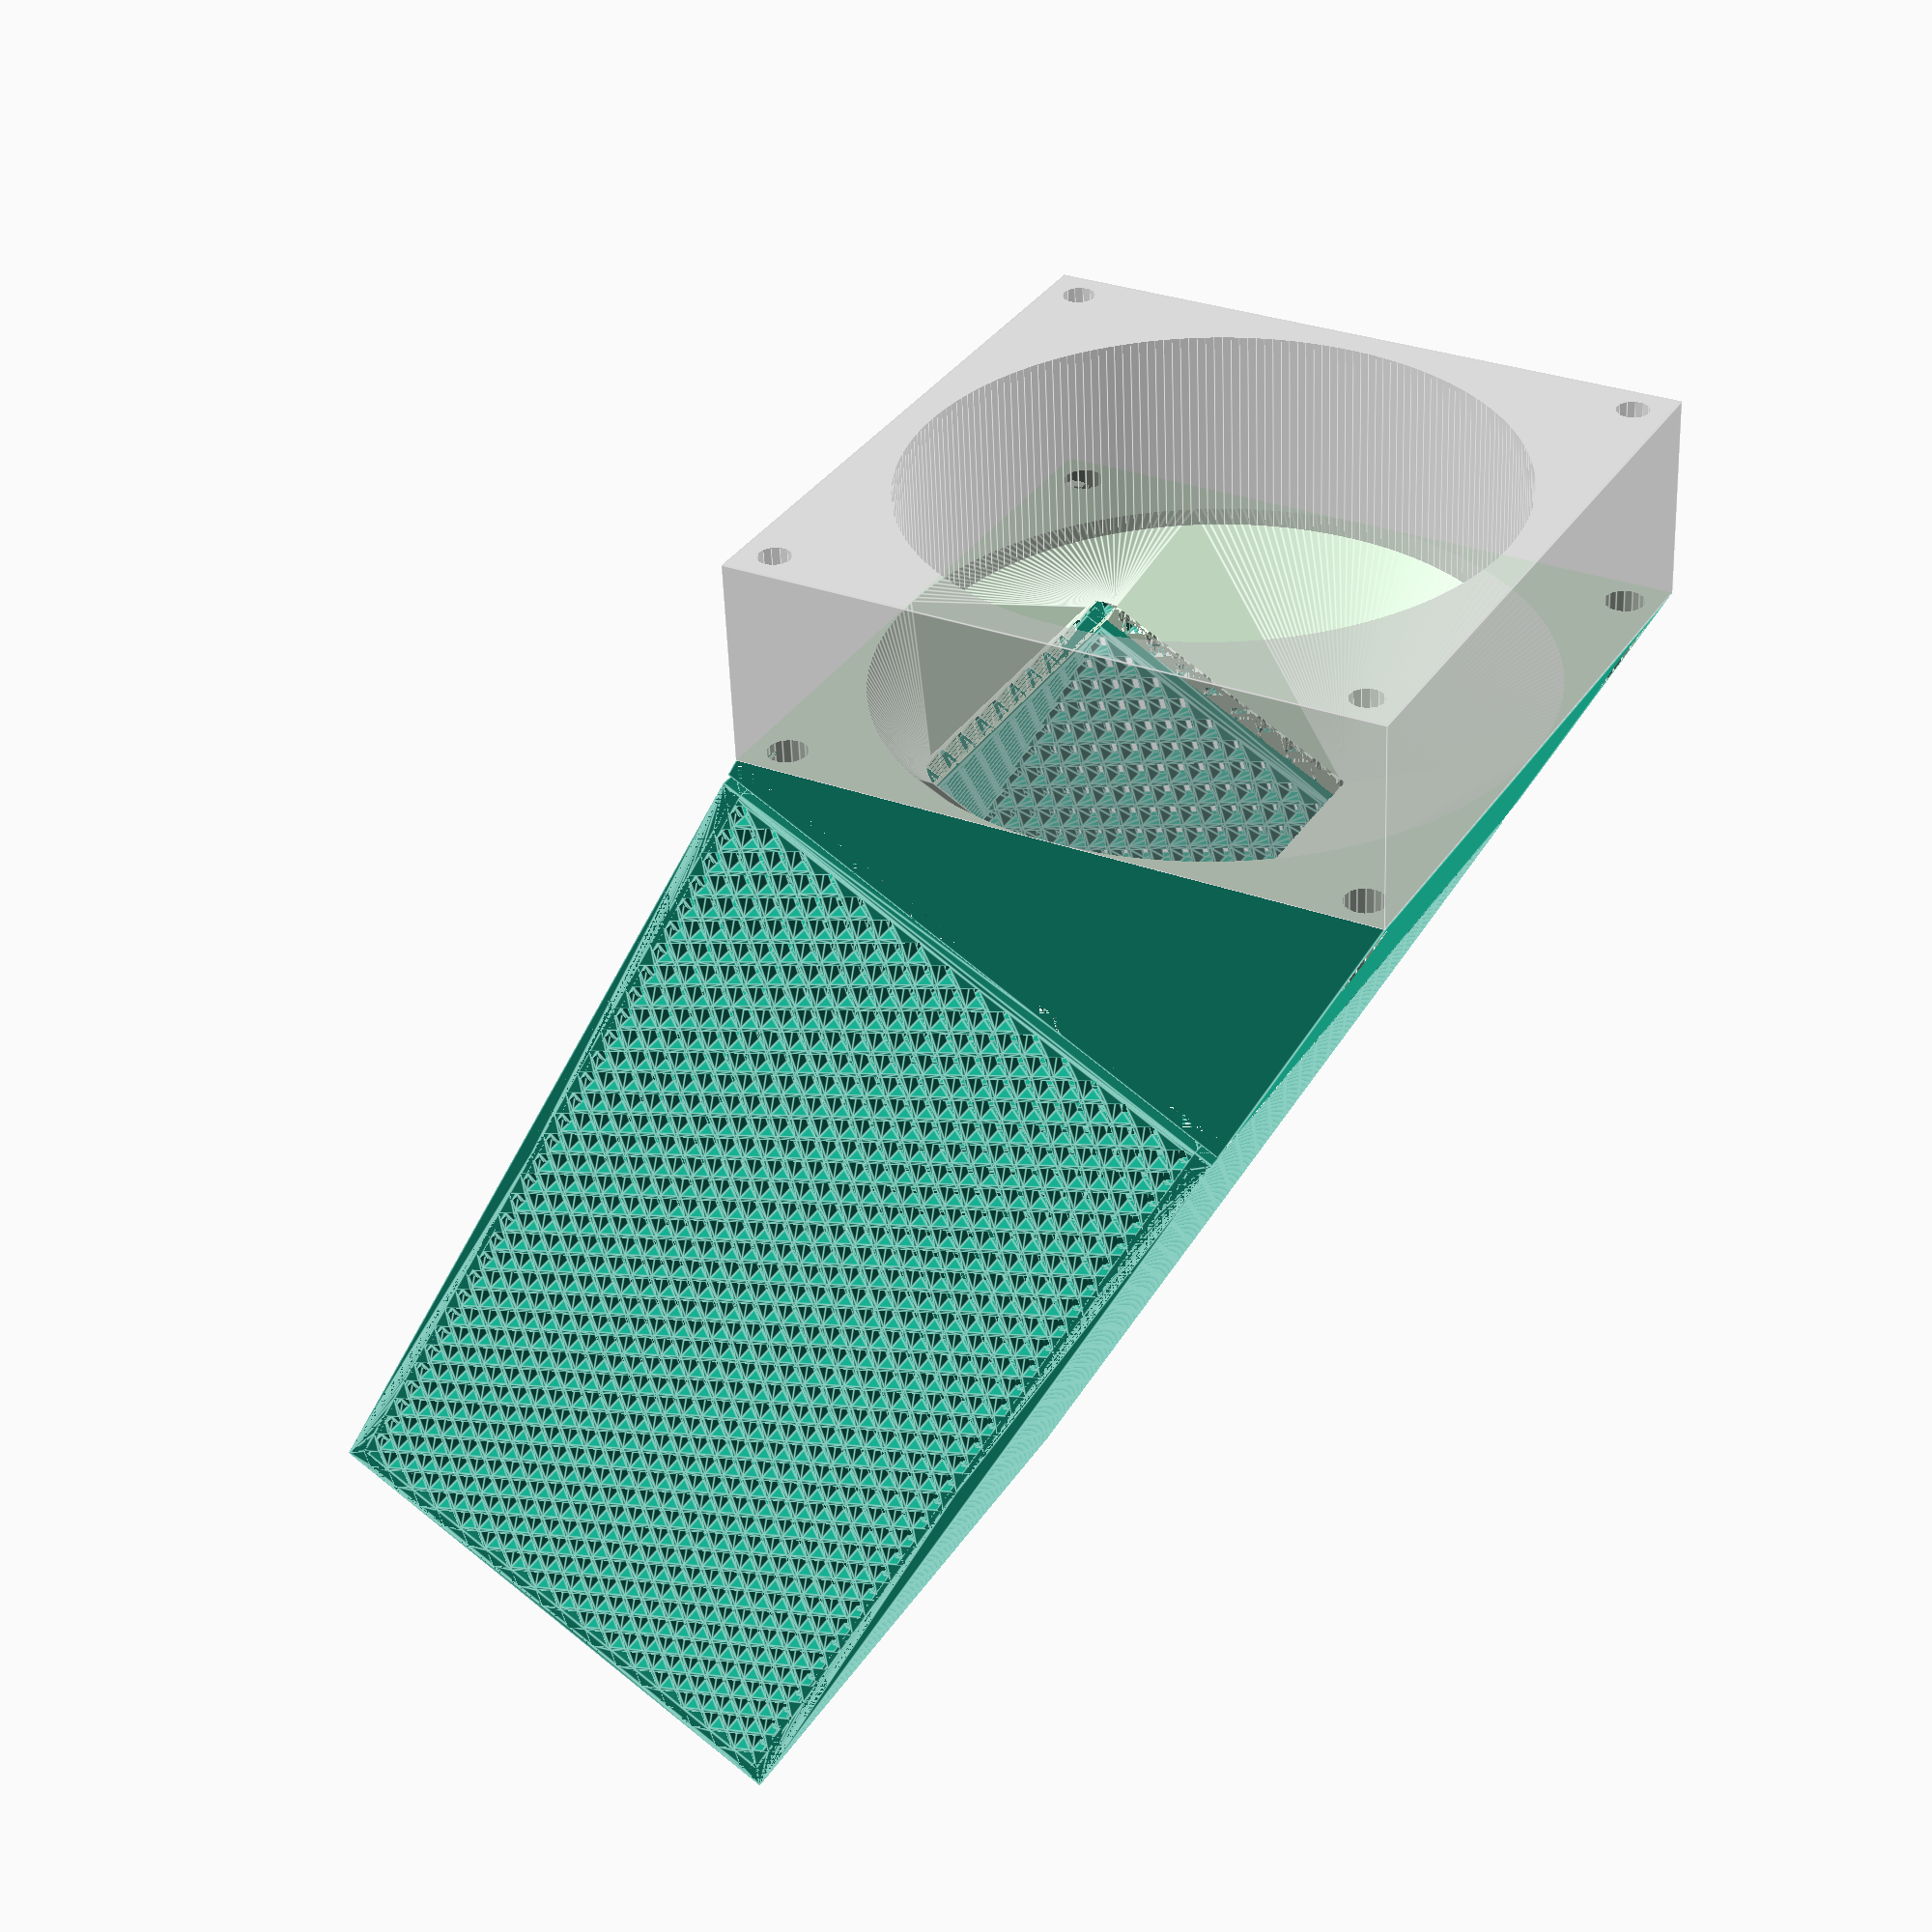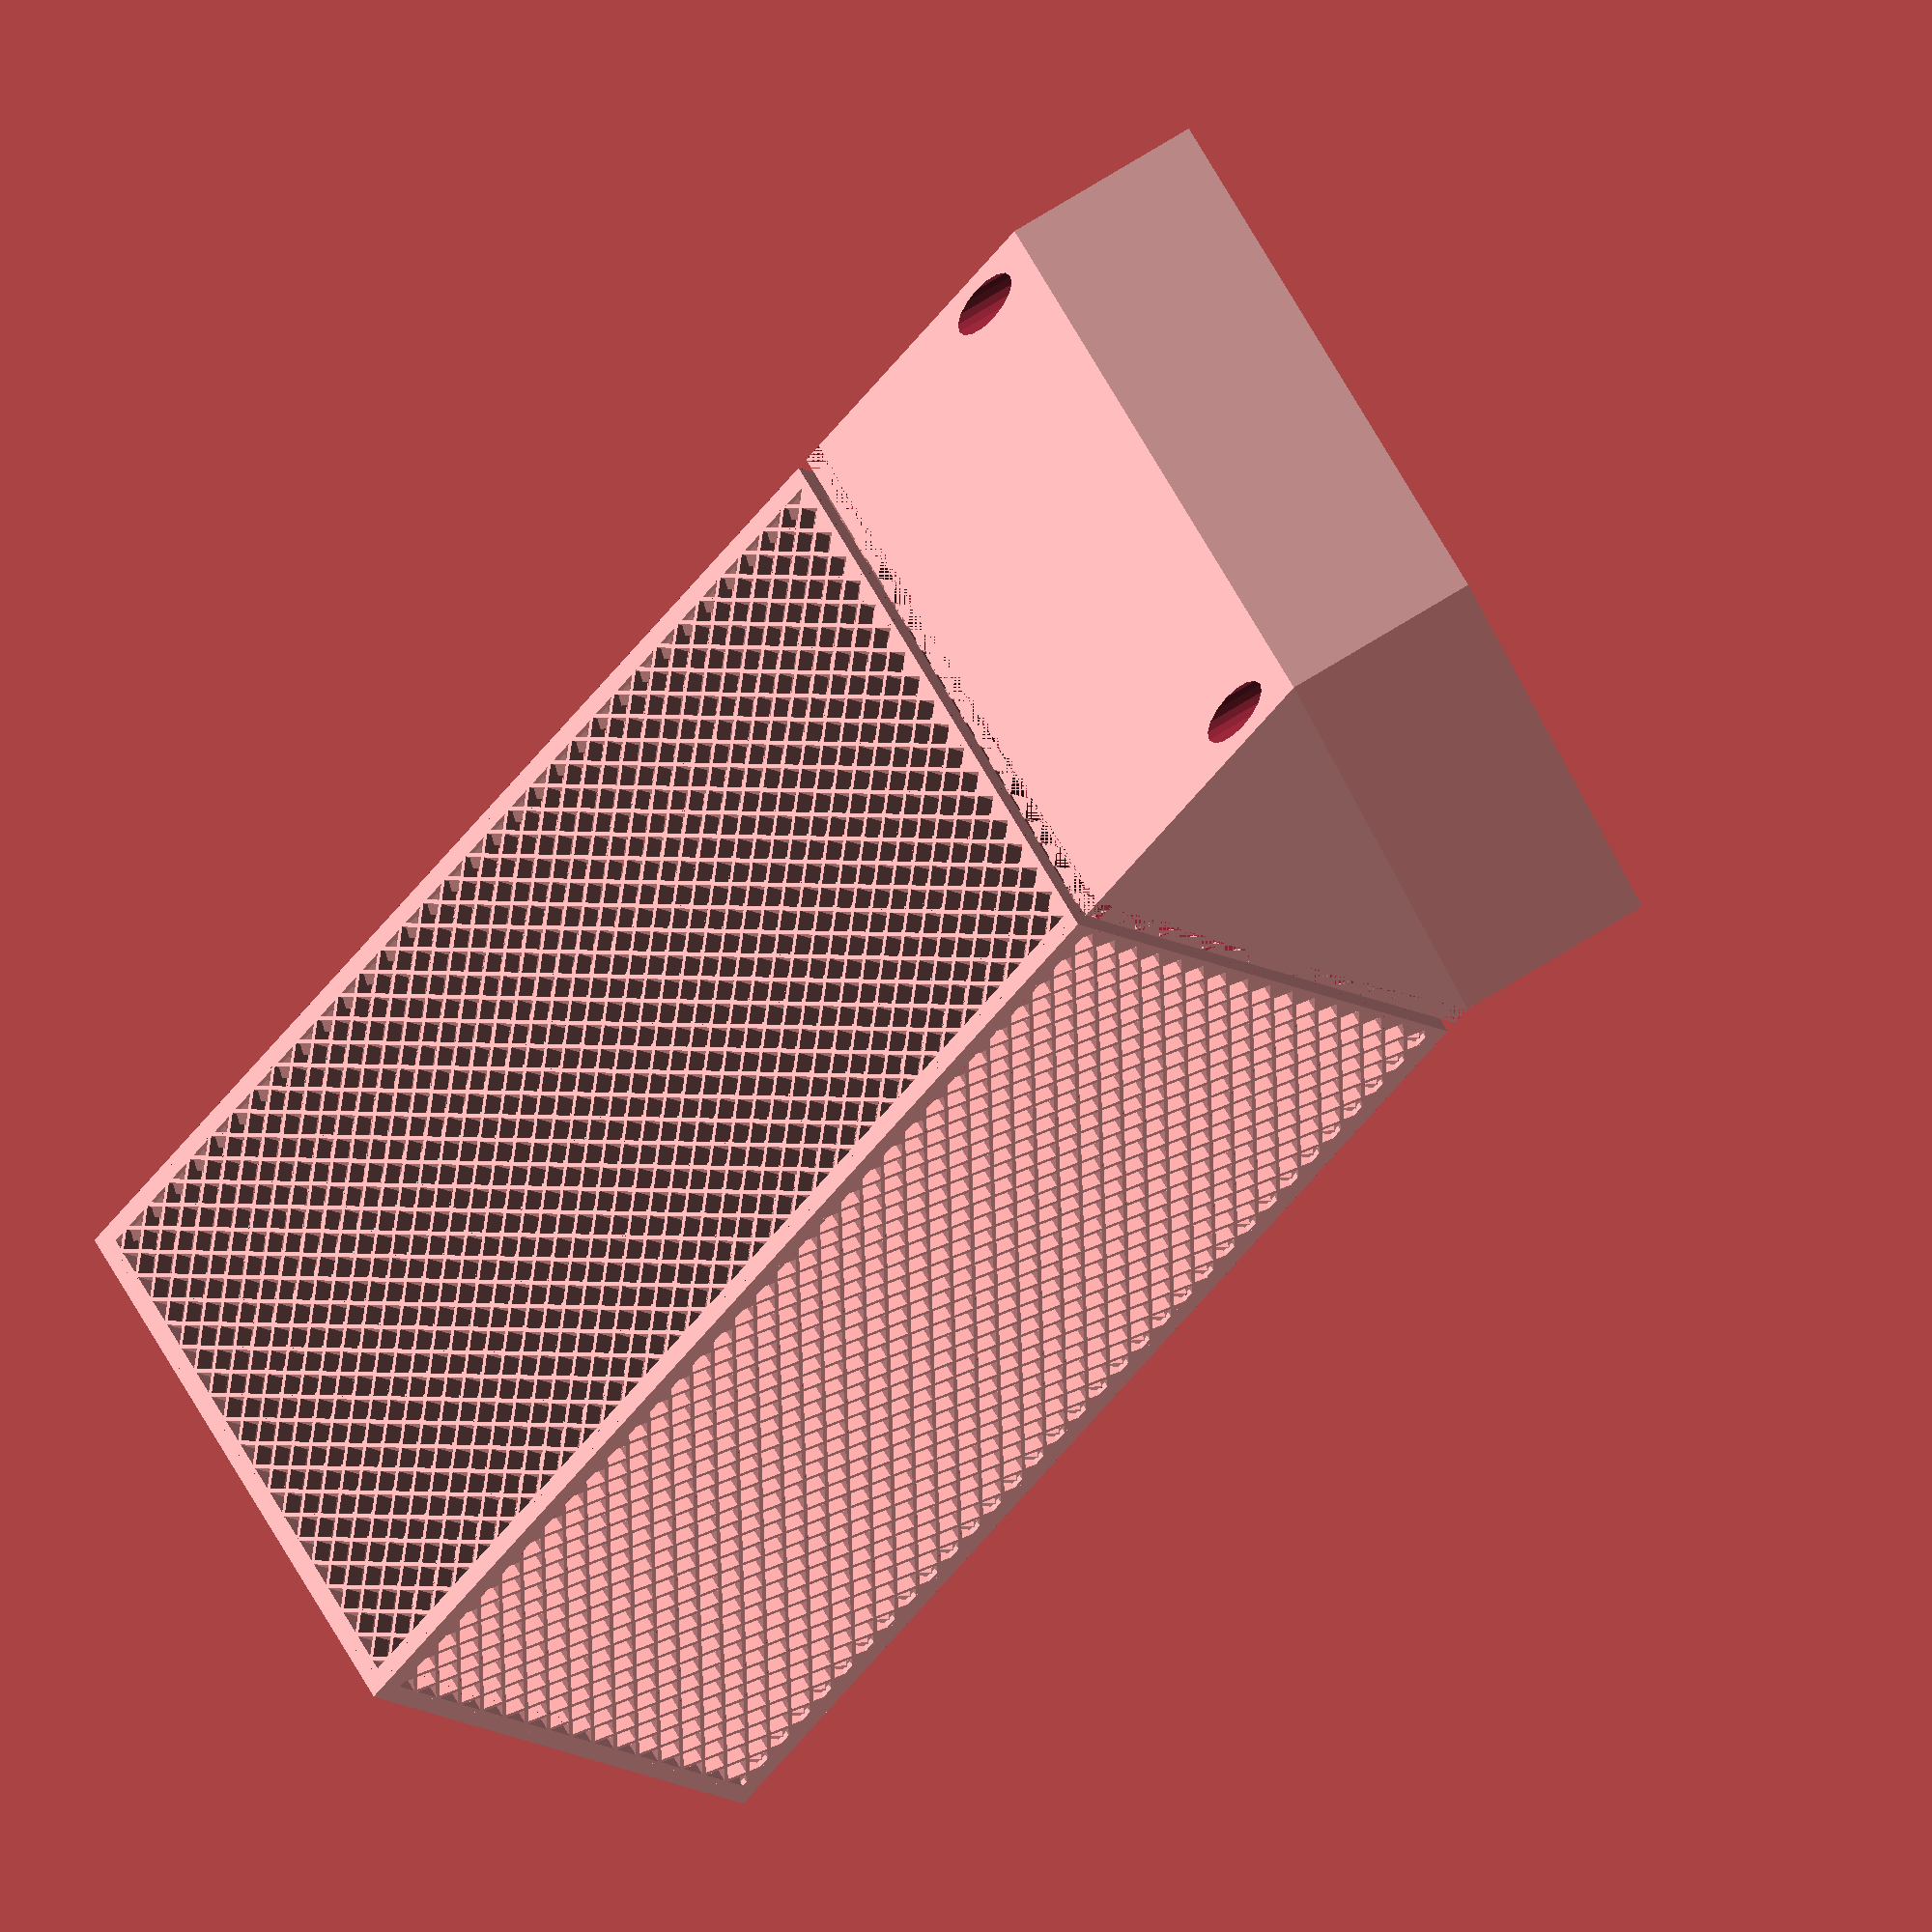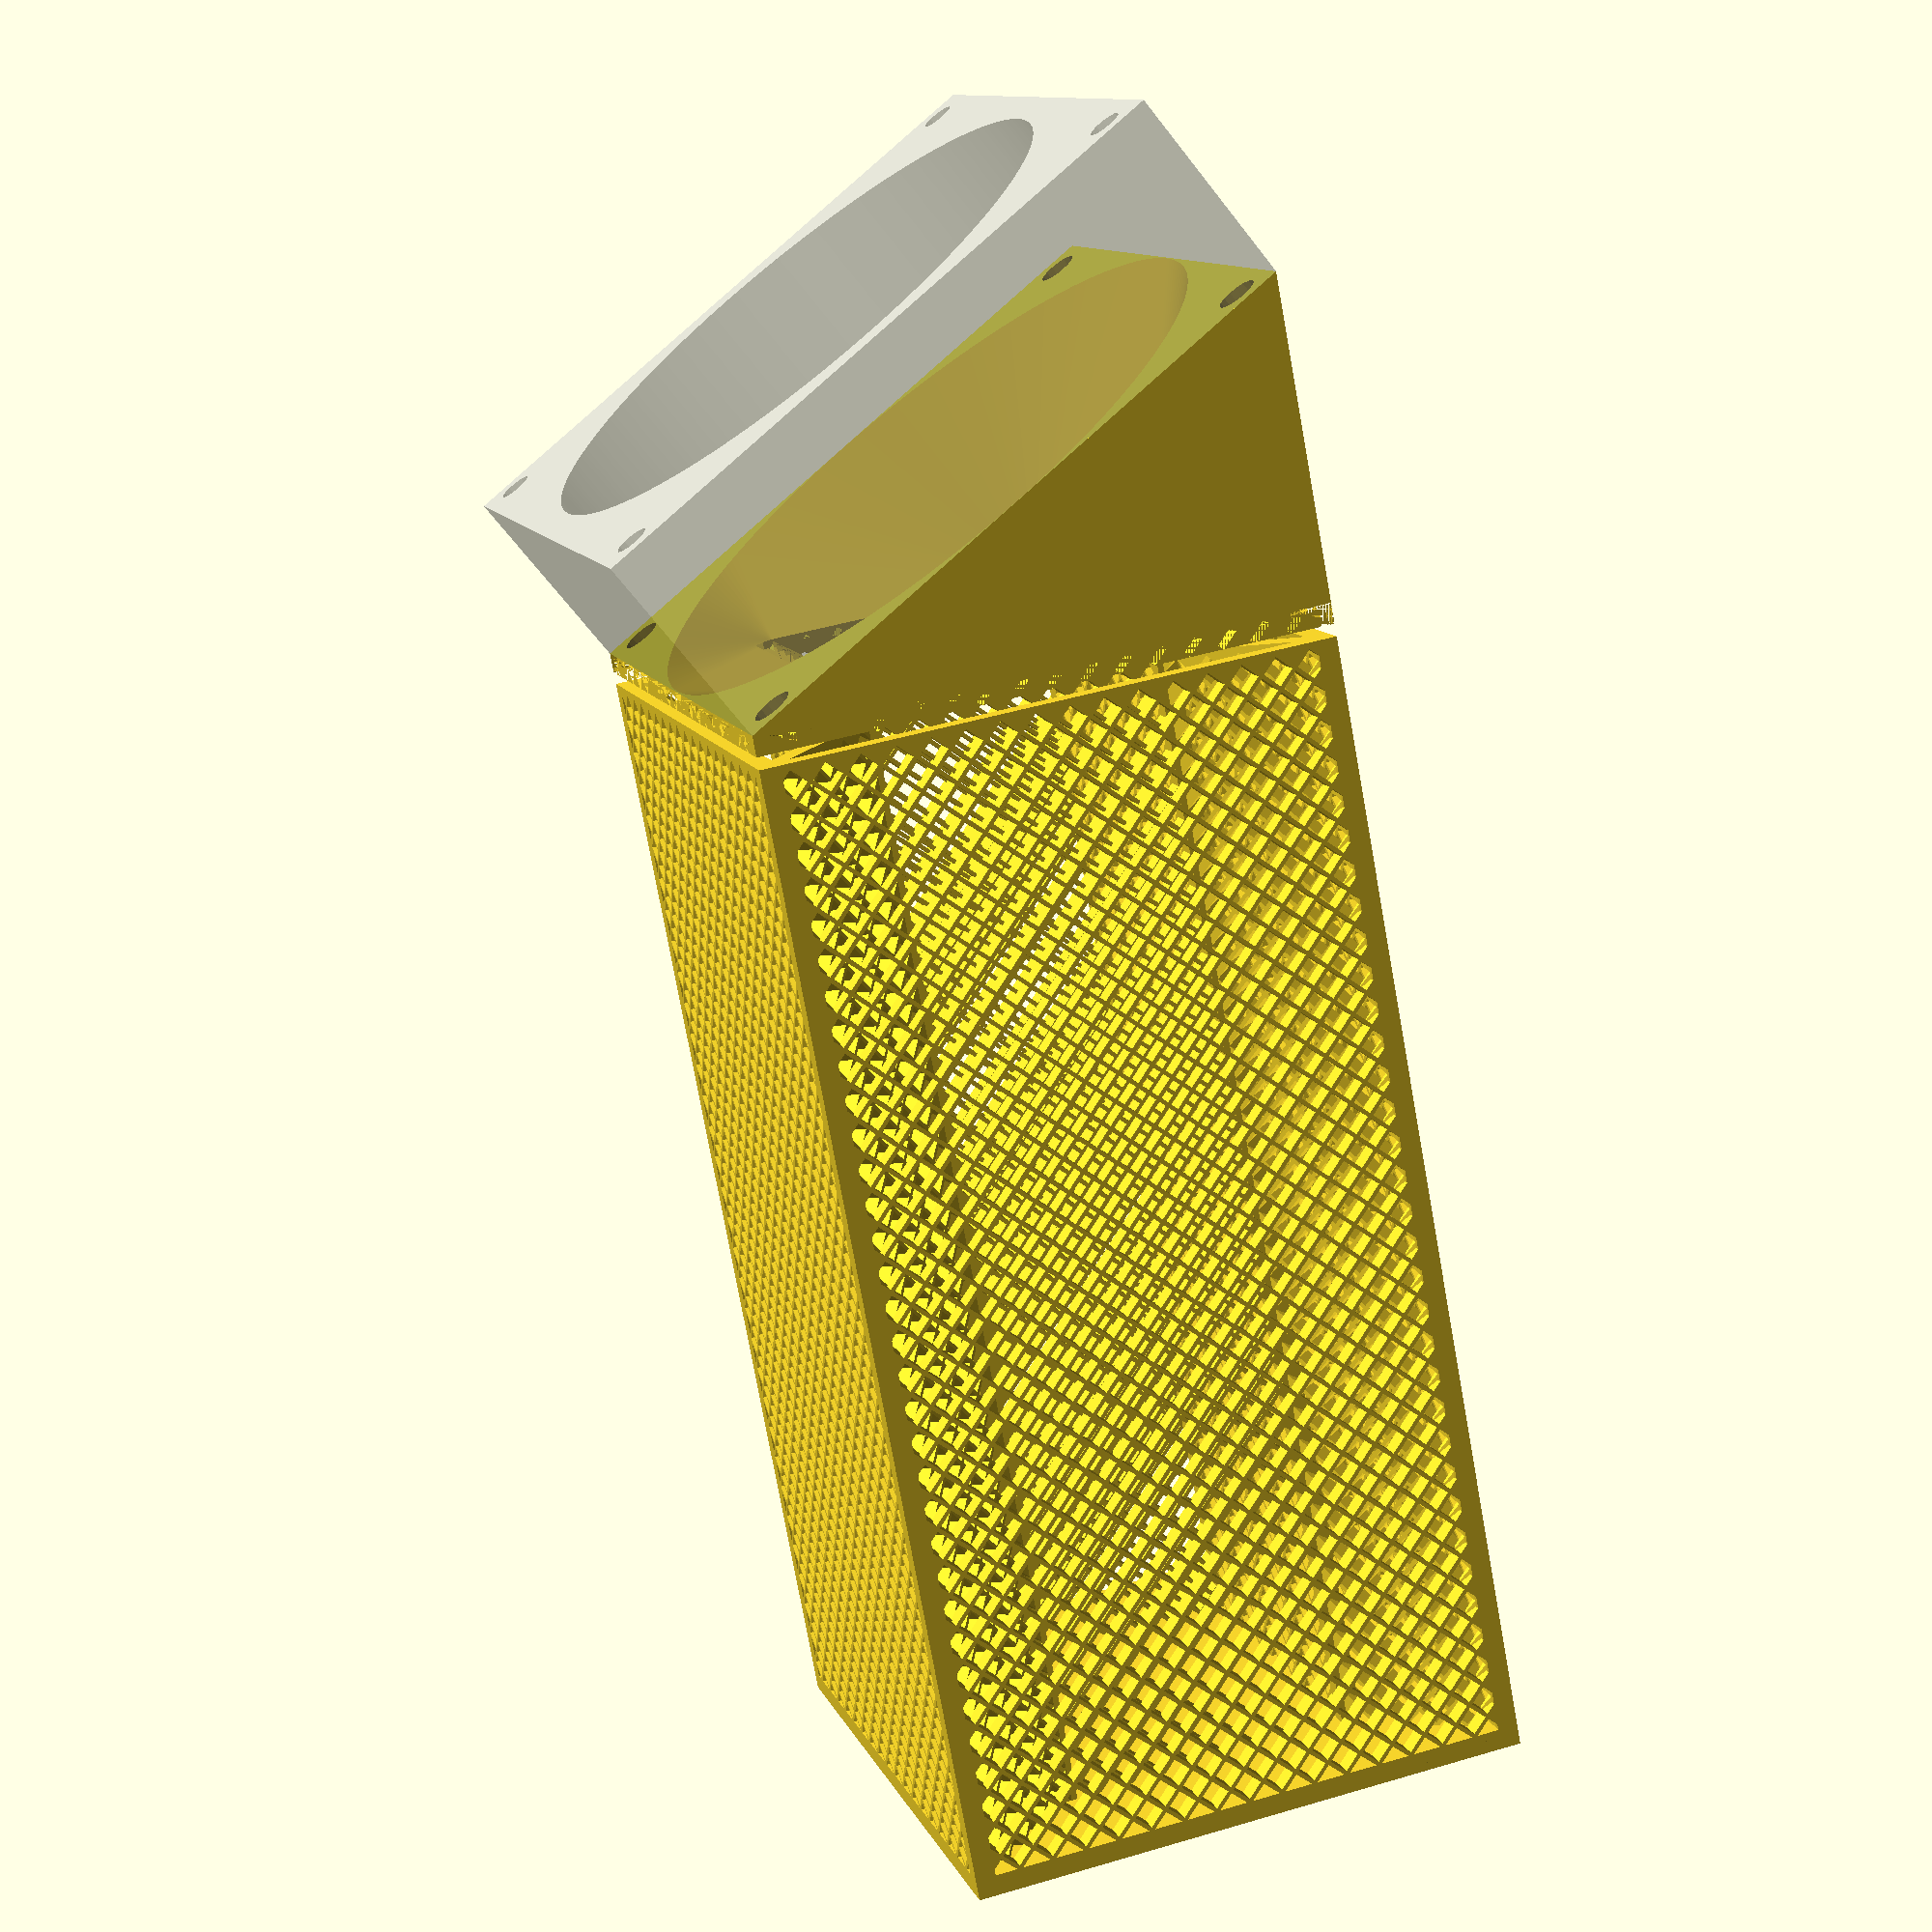
<openscad>
$fa = .01;
$fs = 1;

/* [measurements] */
fan_width = 80;
fan_thickness = 25; // [15, 25, 38.5]
fan_hole_spacing = 71.5;
fan_hole_diameter = 4.9;
/* [Design Parameters] */
width = 80;
length = 70;
height = 200;
wall_thickness = 2.5;
hole_size=3.5;
hole_spacing=4.2;
media_thickness=15;


tilt_angle = acos(length/fan_width);
h1 = height - fan_width * sin(tilt_angle) - fan_thickness * cos(tilt_angle);
h2 = h1 + fan_width * sin(tilt_angle);

module fan(){
	difference(){
		 cube([fan_width, fan_width, fan_thickness]);
		translate([0.5*fan_width, 0.5*fan_width, -.1]) cylinder(h=fan_thickness+.2, d=0.9*fan_width);
		for(i=[-1,1],j=[-1,1])
		translate(0.5*fan_hole_spacing*[i,j,0])
		translate([fan_width/2,fan_width/2,-.1])
		cylinder(h=fan_thickness+.2, d=4);
	}
}

module mesh(width,length, hole_size, hole_spacing, center=false){
	x_count = floor((width)/hole_spacing);
	y_count = floor((length)/hole_spacing);
	x0=(width-hole_spacing*(x_count-1))/2;
	y0=(length-hole_spacing*(y_count-1))/2;
	translate(center ? [-width/2,-length/2] : [0,0]) difference(){
		square([width,length]);
		for(i=[0:x_count-1], j=[0:y_count-1]){
				translate([i*hole_spacing+x0, j*hole_spacing+y0]) circle(d=hole_size, $fn=4);
		}
		for(i=[.5:x_count-1.5], j=[.5:y_count-1.5]){
				translate([i*hole_spacing+x0, j*hole_spacing+y0]) circle(d=hole_size, $fn=4);
		}
	}
}
module mesh_box(width, length,height){
	mirror([0,1,0]) rotate([90,0,0]) linear_extrude(wall_thickness) mesh(width,height, hole_size, hole_spacing);
	translate([0,length,0]) rotate([90,0,0]) linear_extrude(wall_thickness) mesh(width,height, hole_size, hole_spacing);

	rotate([90,0,90]) linear_extrude(wall_thickness) mesh(length,height, hole_size, hole_spacing);
	translate([width,0,0]) mirror([1,0,0]) rotate([90,0,90]) linear_extrude(wall_thickness) mesh(length,height, hole_size, hole_spacing);
}

module body(){
	cube([width,length,wall_thickness]);
	mesh_box(width,length,h1);
	translate([media_thickness,media_thickness,0])
		mesh_box(width-2*media_thickness,length-2*media_thickness,h1);
	rotate([90,0,45])
		translate([wall_thickness/sqrt(2),0,0])
		linear_extrude(wall_thickness, center=true)
		mesh(media_thickness*sqrt(2),h1, hole_size, hole_spacing);
		
	translate([width,0,0])
		rotate([90,0,135])
		translate([wall_thickness/sqrt(2),0,0])
		linear_extrude(wall_thickness, center=true)
		mesh(media_thickness*sqrt(2),h1, hole_size, hole_spacing);
	translate([width, length,0])
		rotate([90,0,225])
		translate([wall_thickness/sqrt(2),0,0])
		linear_extrude(wall_thickness, center=true)
		mesh(media_thickness*sqrt(2),h1, hole_size, hole_spacing);
	translate([0,length,0])
		rotate([90,0,-45])
		translate([wall_thickness/sqrt(2),0,0])
		linear_extrude(wall_thickness, center=true)
		mesh(media_thickness*sqrt(2),h1, hole_size, hole_spacing);
}

module lid(){
	difference(){
		translate([0,0,-wall_thickness]) cube([width,length,h2-h1+wall_thickness]);
		//diagonal
		rotate([tilt_angle,0,0])
		 translate([-.1,-.1,0])
		 cube([fan_width+.2,fan_width+.2,h2-h1]);
		//air path
		hull(){
			translate([width/2,length/2,-.1])
				cube([width,length,.1] -2*(media_thickness+wall_thickness)*[1,1,0], center=true);
			rotate([tilt_angle,0,0])
				translate([fan_width/2,fan_width/2,.1])
				cylinder(.001, d=fan_width);
		}
		translate([width/2,length/2,0])
			cube([width,length,3*wall_thickness] -2*(media_thickness+wall_thickness)*[1,1,0], center=true);
		translate([0,0,-h1]) body();
		//screw mounting holes
		for(i=[-1,1],j=[-1,1])
			rotate([tilt_angle,0,0])
			translate(.5*[i*fan_hole_spacing+fan_width, j*fan_hole_spacing+fan_width,0])
			cylinder(h=30,d=fan_hole_diameter, center=true);
	}
}
module assembly(){
	body();
	translate([0,0,h1+4]){
		lid();
		%rotate([tilt_angle,0,0]) fan();
	}
}

assembly();
	
</openscad>
<views>
elev=221.6 azim=301.7 roll=203.0 proj=p view=edges
elev=241.1 azim=56.5 roll=218.6 proj=o view=wireframe
elev=76.5 azim=74.1 roll=10.3 proj=p view=wireframe
</views>
